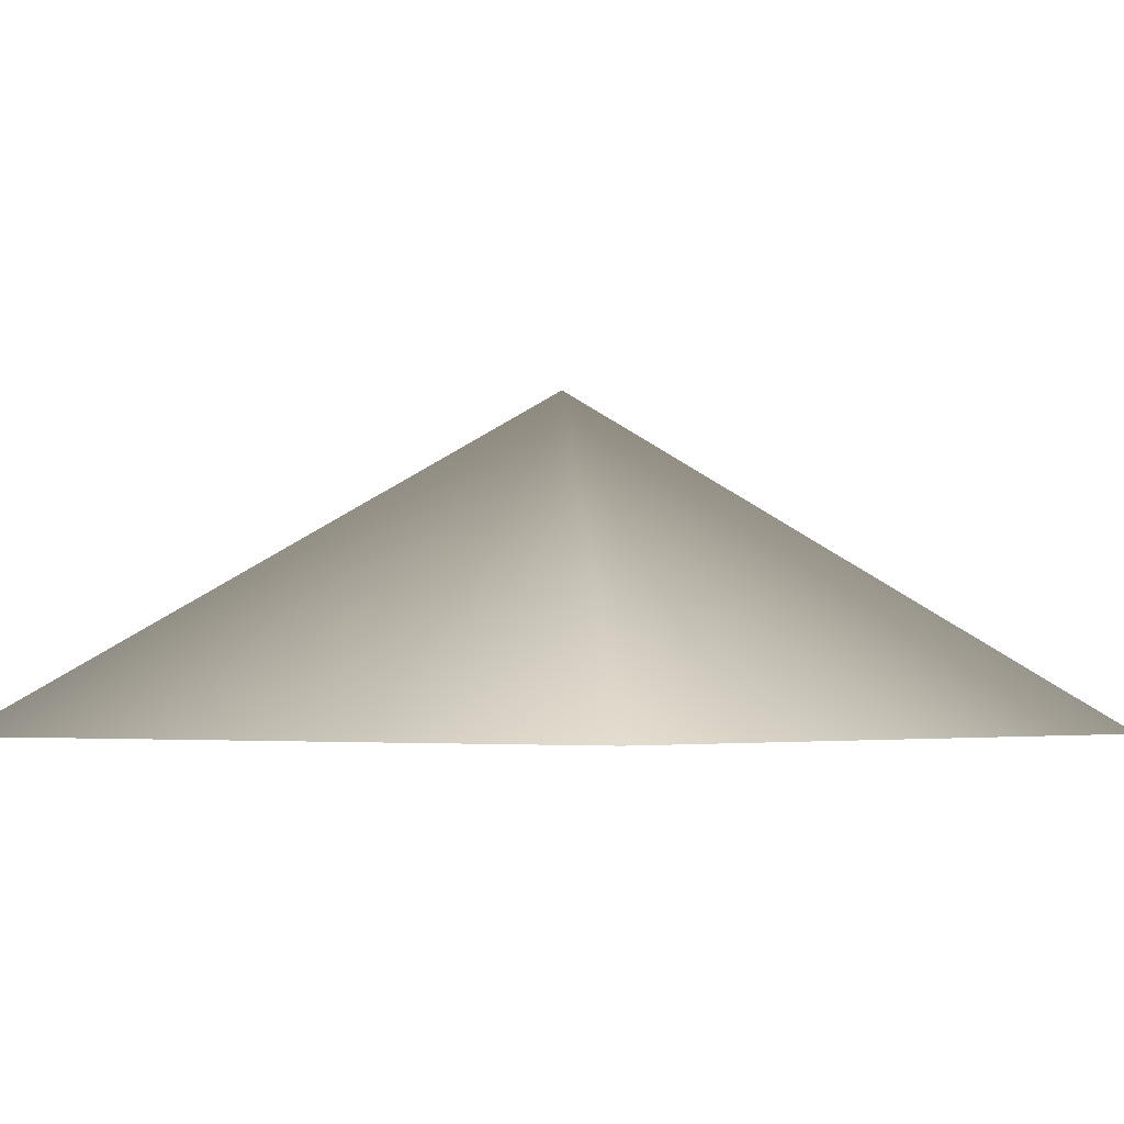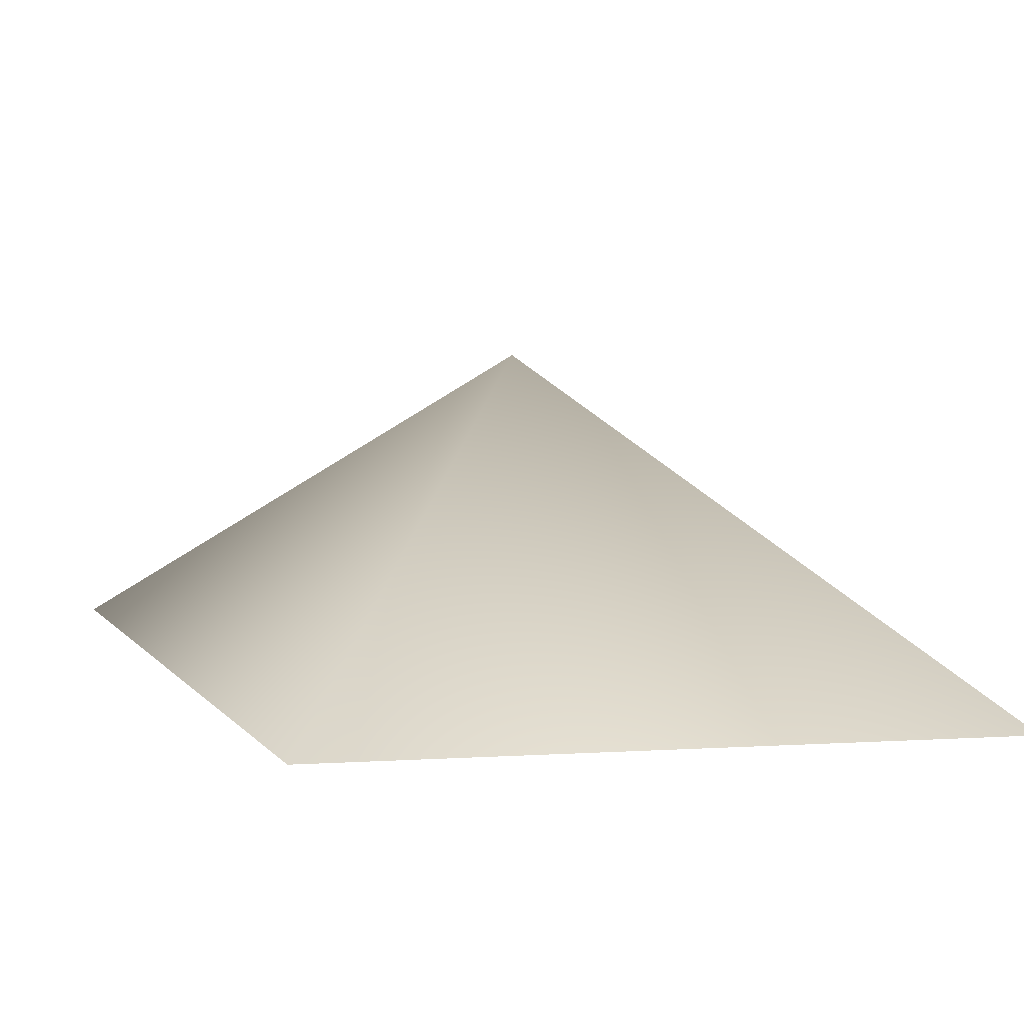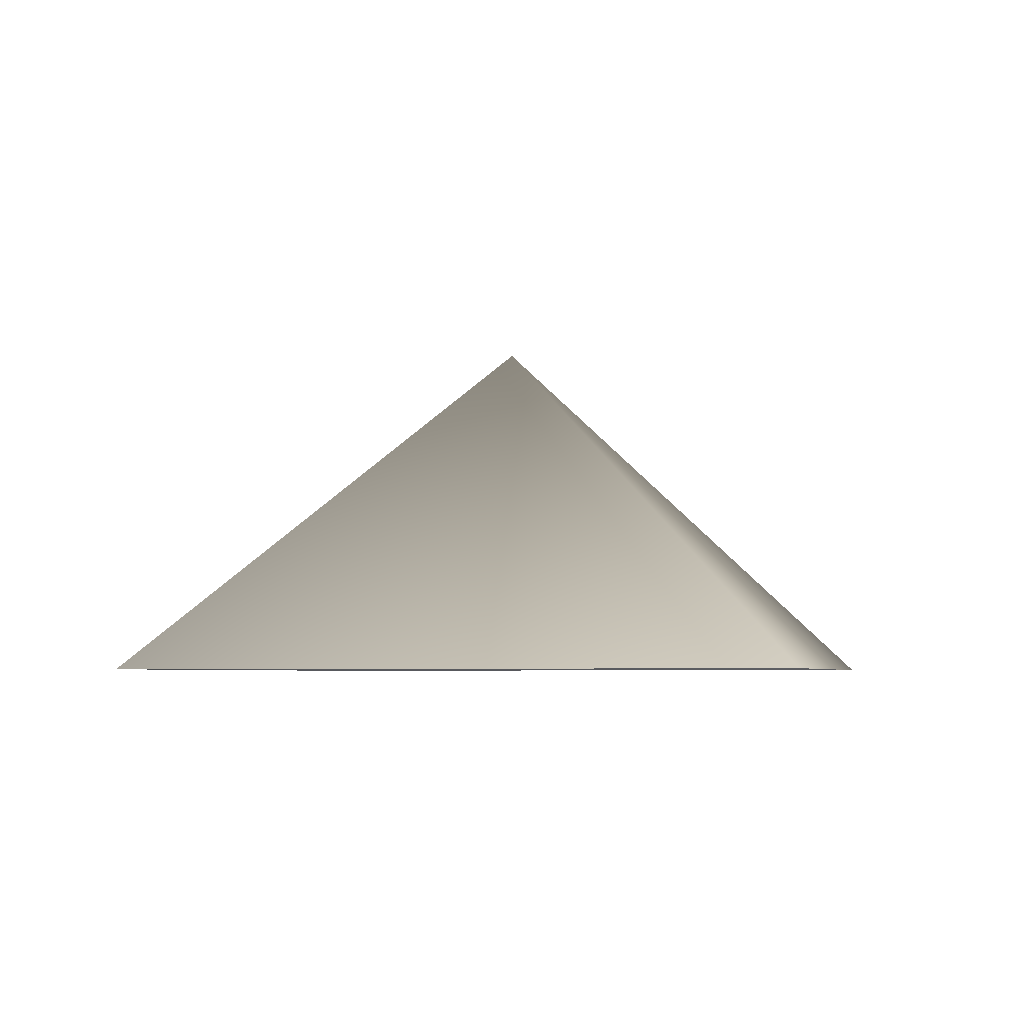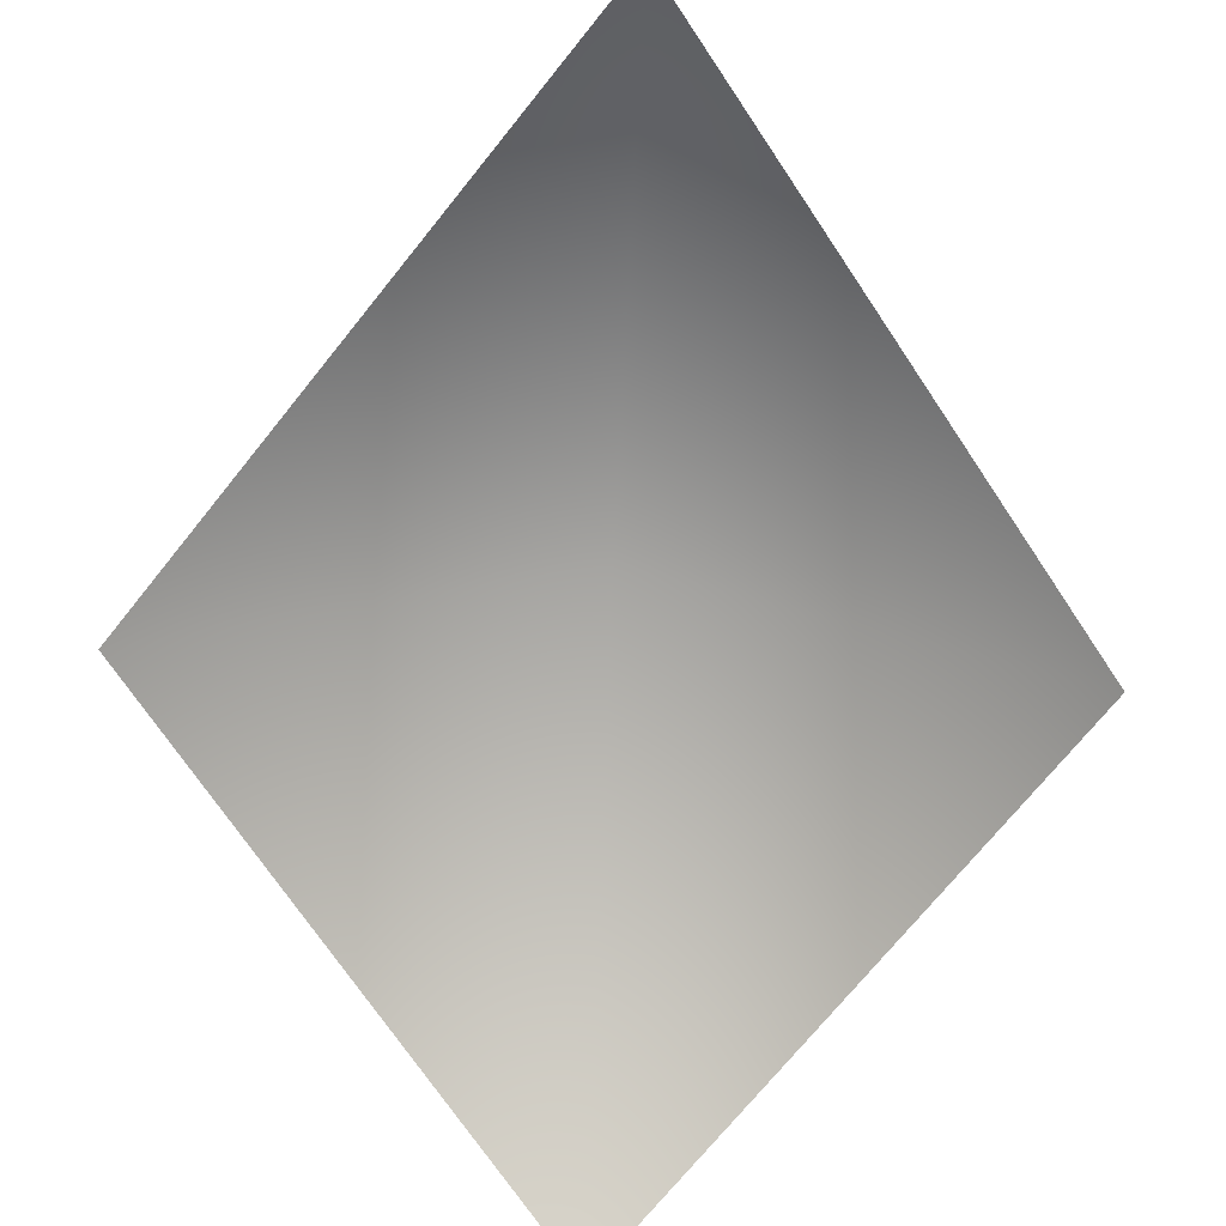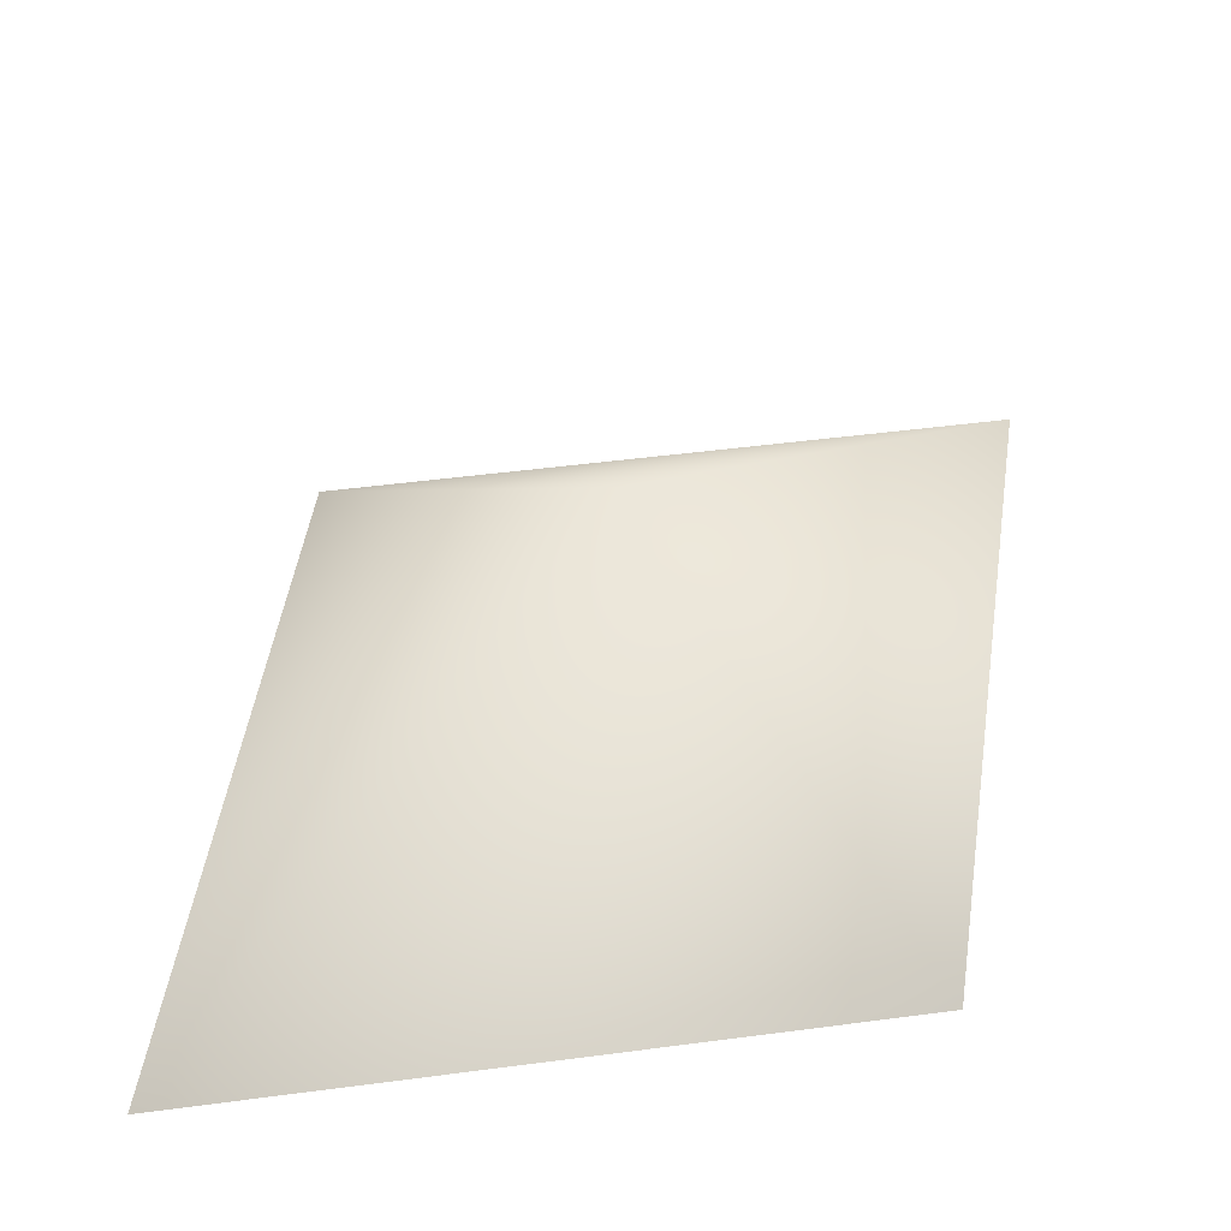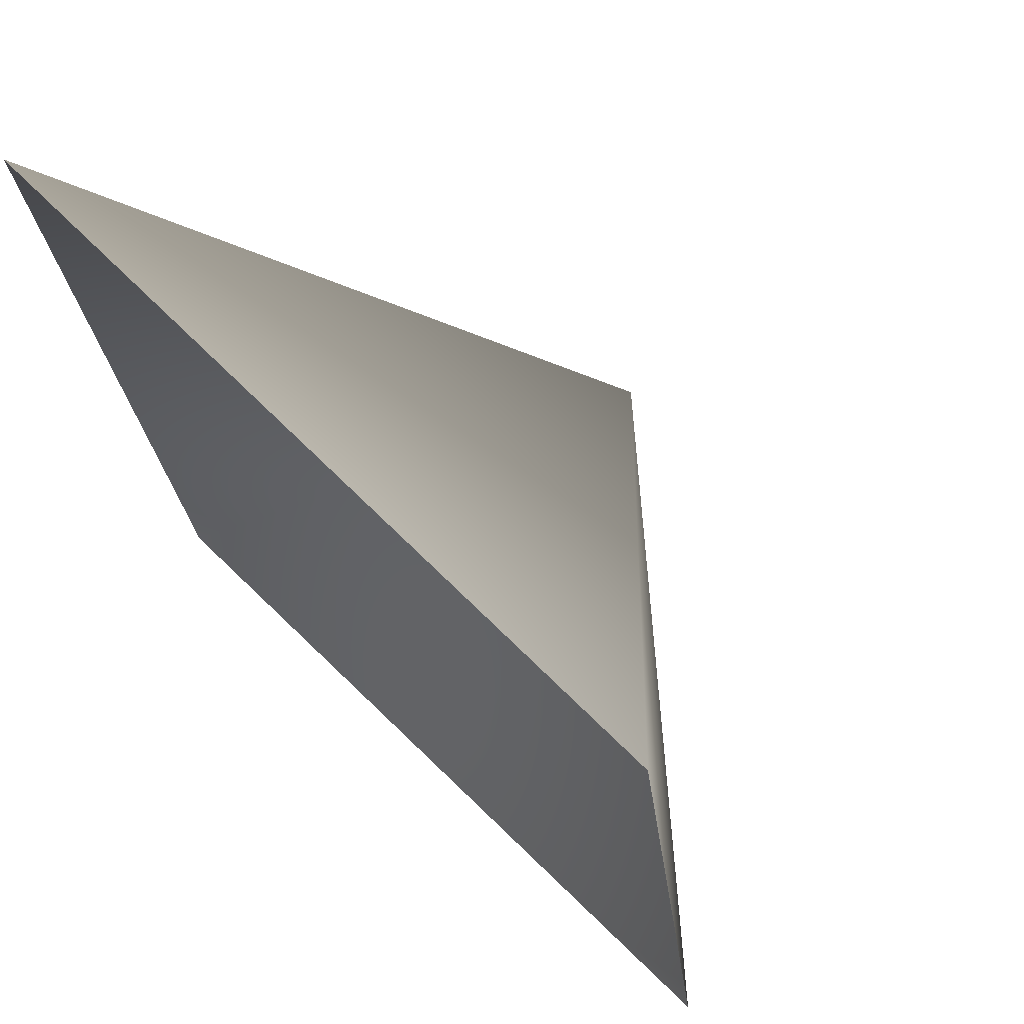
<metadata>
{"format":"obj","ext":"obj","renderer":"f3d","projection":"perspective","resolution":1024,"background":"white","views":[{"elev":-3.0,"azim":-141.3,"up":"+Y"},{"elev":10.0,"azim":73.7,"up":"+Y"},{"elev":-4.3,"azim":110.8,"up":"+Y"},{"elev":-73.4,"azim":-47.5,"up":"+Y"},{"elev":50.2,"azim":0.3,"up":"+Y"},{"elev":69.6,"azim":42.9,"up":"+Z"}]}
</metadata>
<code>
g Plane02
v -6966 -224 -2606
v -6971 -219.3 -2610
v -6976 -224 -2604
v -6965 -224 -2615
v -6975 -224 -2614
f 2 1 4
f 1 2 3
f 5 3 2
f 4 5 2

</code>
